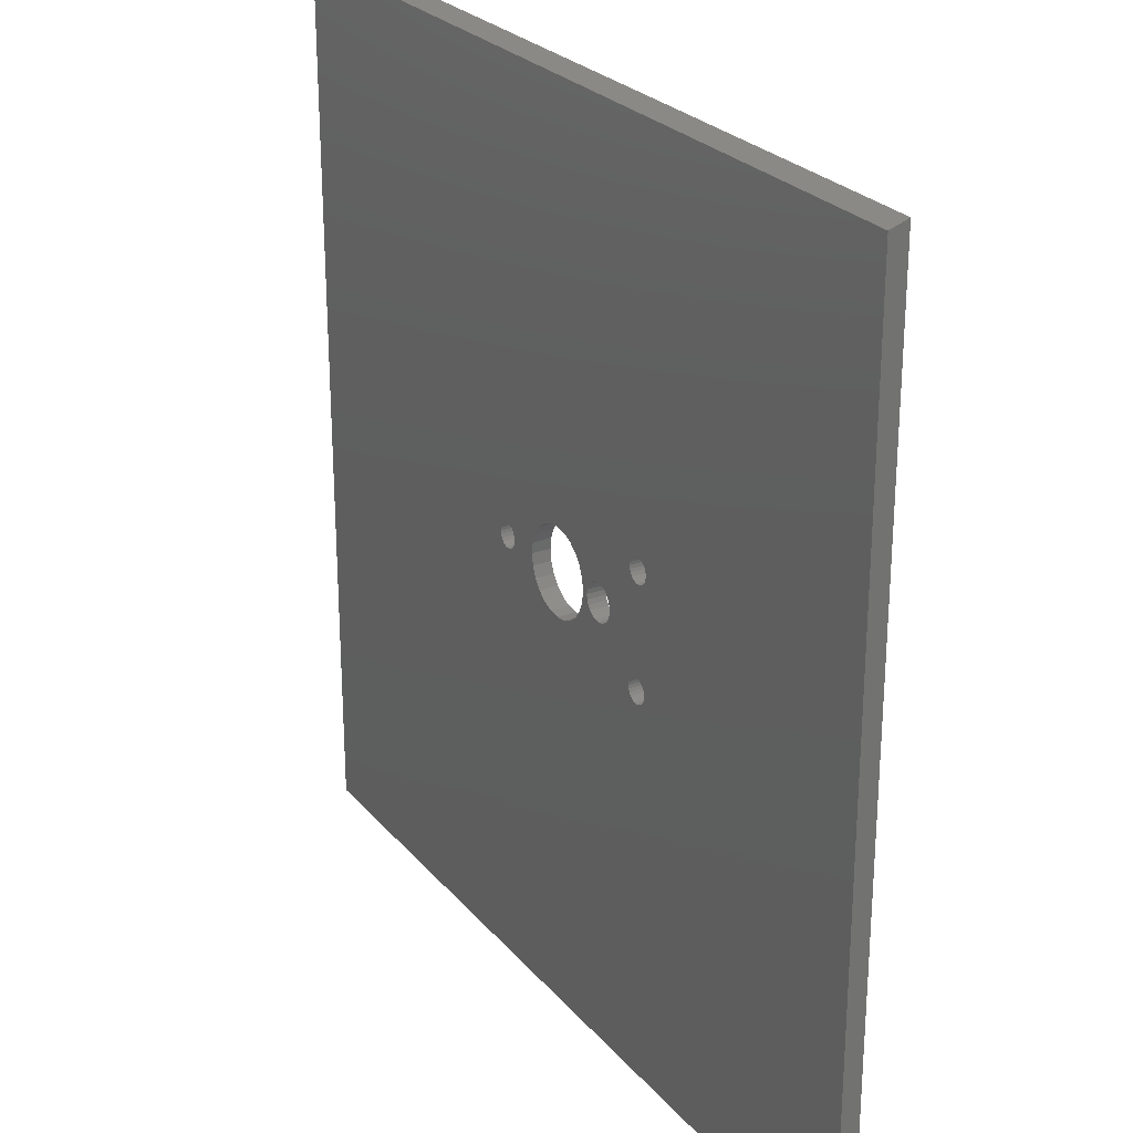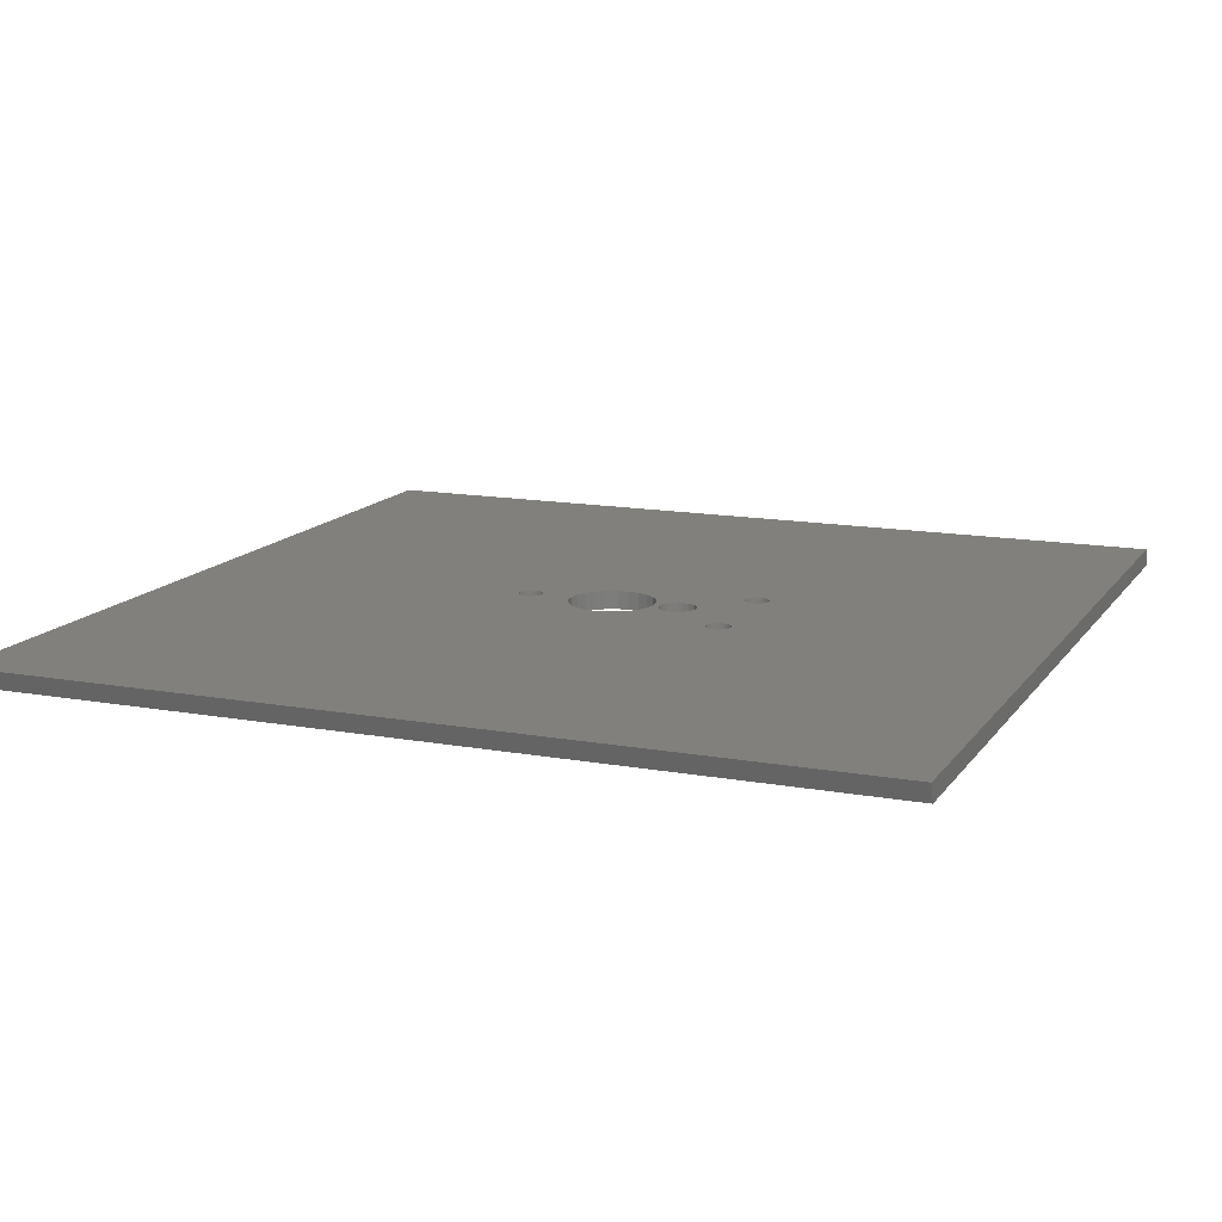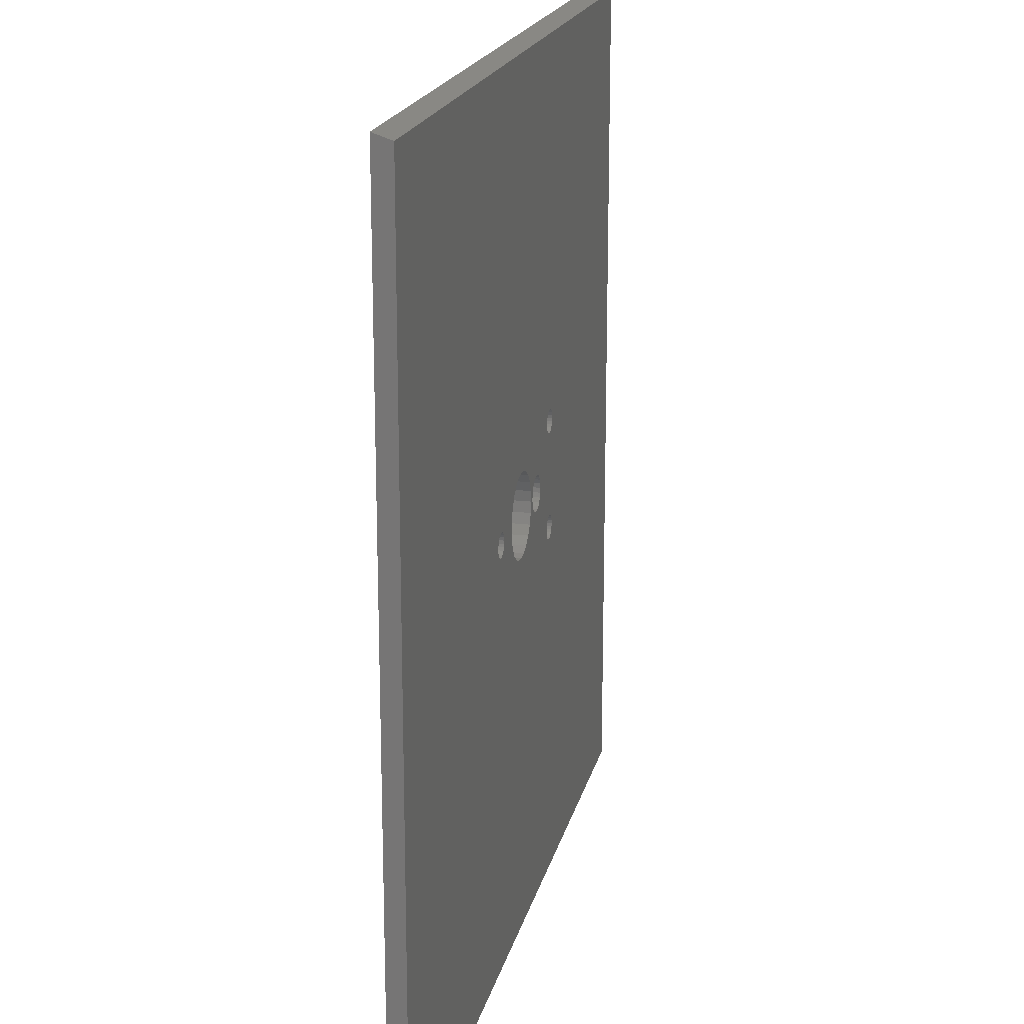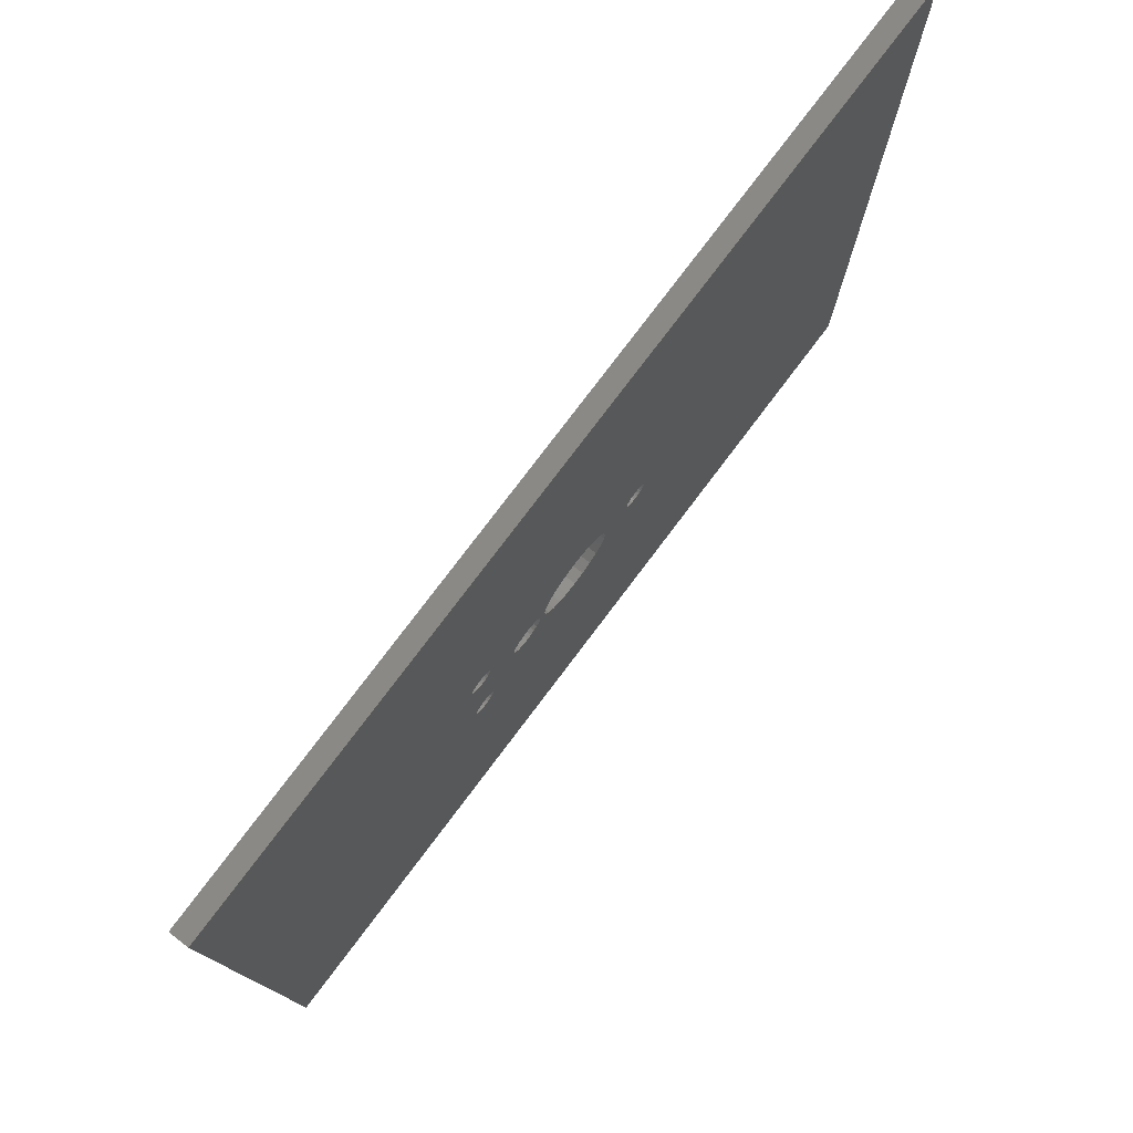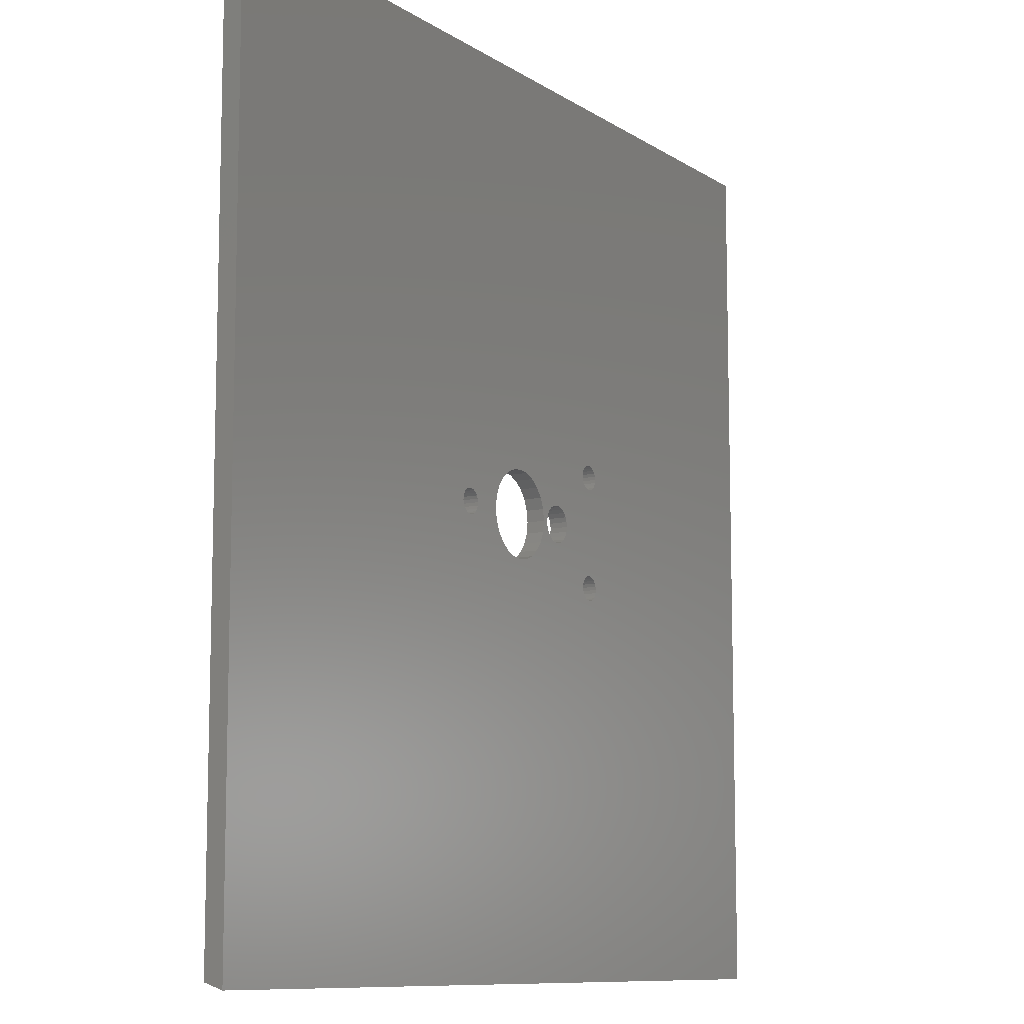
<metadata>
{"format":"stl","ext":"stl","renderer":"f3d","projection":"perspective","resolution":1024,"background":"white","views":[{"elev":25.9,"azim":-120.6,"up":"+Y"},{"elev":13.8,"azim":-157.8,"up":"+Z"},{"elev":18.9,"azim":102.6,"up":"+Y"},{"elev":78.4,"azim":-52.9,"up":"+Y"},{"elev":-9.8,"azim":122.0,"up":"+Y"}]}
</metadata>
<code>
# stl→obj: 248 verts, 512 faces
v 0 142 0
v 48.27 81 6.697e-15
v 0 0 0
v 48.59 81.41 6.697e-15
v 49 81.73 6.697e-15
v 142 142 0
v 48.07 80.52 6.697e-15
v 48 80 6.697e-15
v 49.48 81.93 6.697e-15
v 50 82 6.697e-15
v 50.52 81.93 6.697e-15
v 51 81.73 6.697e-15
v 51.41 81.41 6.697e-15
v 51.73 81 6.697e-15
v 51.93 80.52 6.697e-15
v 52 80 6.697e-15
v 57.88 73.12 9.517e-15
v 57.4 72.5 9.517e-15
v 52 62 6.697e-15
v 57.1 71.78 9.517e-15
v 57 71 9.517e-15
v 58.5 73.6 9.517e-15
v 59.22 73.9 9.517e-15
v 60 74 9.517e-15
v 60.78 73.9 9.517e-15
v 61.5 73.6 9.517e-15
v 62.12 73.12 9.517e-15
v 66.05 75.95 6.697e-15
v 62.6 72.5 9.517e-15
v 64.94 74.5 6.697e-15
v 62.9 71.78 9.517e-15
v 63 71 9.517e-15
v 64.24 72.81 6.697e-15
v 64 71 6.697e-15
v 67.5 77.06 6.697e-15
v 69.19 77.76 6.697e-15
v 71 78 6.697e-15
v 72.81 77.76 6.697e-15
v 74.5 77.06 6.697e-15
v 75.95 75.95 6.697e-15
v 77.06 74.5 6.697e-15
v 77.76 72.81 6.697e-15
v 78 71 6.697e-15
v 83.32 72.09 6.697e-15
v 83.1 71.61 6.697e-15
v 83 71.1 6.697e-15
v 83.66 72.48 6.697e-15
v 84.09 72.78 6.697e-15
v 84.58 72.96 6.697e-15
v 85.1 73 6.697e-15
v 85.61 72.9 6.697e-15
v 86.09 72.68 6.697e-15
v 86.48 72.34 6.697e-15
v 86.78 71.91 6.697e-15
v 86.96 71.42 6.697e-15
v 87 70.9 6.697e-15
v 49 60.27 6.697e-15
v 142 0 0
v 48.59 60.59 6.697e-15
v 48.27 61 6.697e-15
v 48.07 61.48 6.697e-15
v 48 62 6.697e-15
v 49.48 60.07 6.697e-15
v 50 60 6.697e-15
v 50.52 60.07 6.697e-15
v 51 60.27 6.697e-15
v 51.41 60.59 6.697e-15
v 51.73 61 6.697e-15
v 51.93 61.48 6.697e-15
v 57.88 68.88 9.517e-15
v 57.4 69.5 9.517e-15
v 57.1 70.22 9.517e-15
v 58.5 68.4 9.517e-15
v 59.22 68.1 9.517e-15
v 60 68 9.517e-15
v 60.78 68.1 9.517e-15
v 61.5 68.4 9.517e-15
v 62.12 68.88 9.517e-15
v 66.05 66.05 6.697e-15
v 62.6 69.5 9.517e-15
v 64.94 67.5 6.697e-15
v 62.9 70.22 9.517e-15
v 64.24 69.19 6.697e-15
v 67.5 64.94 6.697e-15
v 69.19 64.24 6.697e-15
v 71 64 6.697e-15
v 72.81 64.24 6.697e-15
v 74.5 64.94 6.697e-15
v 75.95 66.05 6.697e-15
v 77.06 67.5 6.697e-15
v 77.76 69.19 6.697e-15
v 83.52 69.66 6.697e-15
v 83.22 70.09 6.697e-15
v 83.04 70.58 6.697e-15
v 83.91 69.32 6.697e-15
v 84.39 69.1 6.697e-15
v 84.9 69 6.697e-15
v 85.42 69.04 6.697e-15
v 85.91 69.22 6.697e-15
v 86.34 69.52 6.697e-15
v 86.68 69.91 6.697e-15
v 86.9 70.39 6.697e-15
v 48.07 79.48 6.697e-15
v 48.07 62.52 6.697e-15
v 48.27 79 6.697e-15
v 48.27 63 6.697e-15
v 48.59 78.59 6.697e-15
v 48.59 63.41 6.697e-15
v 49 78.27 6.697e-15
v 49 63.73 6.697e-15
v 49.48 78.07 6.697e-15
v 49.48 63.93 6.697e-15
v 50 78 6.697e-15
v 50 64 6.697e-15
v 50.52 78.07 6.697e-15
v 50.52 63.93 6.697e-15
v 51 78.27 6.697e-15
v 51 63.73 6.697e-15
v 51.41 78.59 6.697e-15
v 51.41 63.41 6.697e-15
v 51.73 79 6.697e-15
v 51.73 63 6.697e-15
v 51.93 79.48 6.697e-15
v 51.93 62.52 6.697e-15
v 50.52 81.93 3
v 50 82 3
v 51 81.73 3
v 51.41 63.41 3
v 51.73 63 3
v 51 63.73 3
v 51.93 62.52 3
v 51.93 61.48 3
v 51.73 61 3
v 50 60 3
v 50.52 60.07 3
v 66.05 66.05 3
v 64.94 67.5 3
v 67.5 77.06 3
v 66.05 75.95 3
v 69.19 77.76 3
v 69.19 64.24 3
v 71 64 3
v 62.6 69.5 3
v 62.12 68.88 3
v 64 71 3
v 64.24 72.81 3
v 57.88 68.88 3
v 58.5 68.4 3
v 75.95 75.95 3
v 74.5 77.06 3
v 77.06 74.5 3
v 77.76 72.81 3
v 64.24 69.19 3
v 64.94 74.5 3
v 72.81 77.76 3
v 71 78 3
v 57.1 71.78 3
v 57.4 72.5 3
v 57.1 70.22 3
v 57 71 3
v 67.5 64.94 3
v 59.22 68.1 3
v 60 68 3
v 77.06 67.5 3
v 75.95 66.05 3
v 63 71 3
v 62.9 70.22 3
v 57.4 69.5 3
v 0 143 3
v 142 143 3
v 142 1 3
v 0 1 3
v 48.27 61 3
v 48.59 60.59 3
v 49 60.27 3
v 48.07 61.48 3
v 48 62 3
v 49.48 60.07 3
v 51 60.27 3
v 51.41 60.59 3
v 52 62 3
v 52 80 3
v 60.78 68.1 3
v 61.5 68.4 3
v 72.81 64.24 3
v 74.5 64.94 3
v 77.76 69.19 3
v 78 71 3
v 83.52 69.66 3
v 83.22 70.09 3
v 83.04 70.58 3
v 83 71.1 3
v 83.91 69.32 3
v 84.39 69.1 3
v 84.9 69 3
v 85.42 69.04 3
v 85.91 69.22 3
v 86.34 69.52 3
v 86.68 69.91 3
v 86.9 70.39 3
v 87 70.9 3
v 49 81.73 3
v 48.59 81.41 3
v 48.27 81 3
v 48.07 80.52 3
v 48 80 3
v 49.48 81.93 3
v 51.41 81.41 3
v 51.73 81 3
v 51.93 80.52 3
v 57.88 73.12 3
v 58.5 73.6 3
v 59.22 73.9 3
v 60 74 3
v 60.78 73.9 3
v 61.5 73.6 3
v 62.12 73.12 3
v 62.6 72.5 3
v 62.9 71.78 3
v 83.32 72.09 3
v 83.1 71.61 3
v 83.66 72.48 3
v 84.09 72.78 3
v 84.58 72.96 3
v 85.1 73 3
v 85.61 72.9 3
v 86.09 72.68 3
v 86.48 72.34 3
v 86.78 71.91 3
v 86.96 71.42 3
v 48.07 62.52 3
v 48.07 79.48 3
v 48.27 63 3
v 48.27 79 3
v 48.59 63.41 3
v 48.59 78.59 3
v 49 63.73 3
v 49 78.27 3
v 49.48 63.93 3
v 49.48 78.07 3
v 50 64 3
v 50 78 3
v 50.52 63.93 3
v 50.52 78.07 3
v 51 78.27 3
v 51.41 78.59 3
v 51.73 79 3
v 51.93 79.48 3
f 1 2 3
f 2 1 4
f 4 1 5
f 5 1 6
f 3 2 7
f 3 7 8
f 5 6 9
f 9 6 10
f 10 6 11
f 11 6 12
f 12 6 13
f 13 6 14
f 14 6 15
f 15 6 16
f 16 6 17
f 16 17 18
f 16 18 19
f 19 18 20
f 19 20 21
f 17 6 22
f 22 6 23
f 23 6 24
f 24 6 25
f 25 6 26
f 26 6 27
f 27 6 28
f 27 28 29
f 29 28 30
f 29 30 31
f 31 30 32
f 32 30 33
f 32 33 34
f 28 6 35
f 35 6 36
f 36 6 37
f 37 6 38
f 38 6 39
f 39 6 40
f 40 6 41
f 41 6 42
f 42 6 43
f 43 6 44
f 43 44 45
f 43 45 46
f 44 6 47
f 47 6 48
f 48 6 49
f 49 6 50
f 50 6 51
f 51 6 52
f 52 6 53
f 53 6 54
f 54 6 55
f 55 6 56
f 3 57 58
f 57 3 59
f 59 3 60
f 60 3 61
f 61 3 62
f 62 3 8
f 58 57 63
f 58 63 64
f 58 64 65
f 58 65 66
f 58 66 67
f 58 67 68
f 58 68 69
f 58 69 19
f 58 19 70
f 70 19 71
f 71 19 72
f 72 19 21
f 58 70 73
f 58 73 74
f 58 74 75
f 58 75 76
f 58 76 77
f 58 77 78
f 58 78 79
f 79 78 80
f 79 80 81
f 81 80 82
f 81 82 32
f 81 32 83
f 83 32 34
f 58 79 84
f 58 84 85
f 58 85 86
f 58 86 87
f 58 87 88
f 58 88 89
f 58 89 90
f 58 90 91
f 58 91 43
f 58 43 92
f 92 43 93
f 93 43 94
f 94 43 46
f 58 92 95
f 58 95 96
f 58 96 97
f 58 97 98
f 58 98 99
f 58 99 100
f 58 100 101
f 58 101 102
f 58 102 56
f 58 56 6
f 103 62 8
f 62 103 104
f 104 103 105
f 104 105 106
f 106 105 107
f 106 107 108
f 108 107 109
f 108 109 110
f 110 109 111
f 110 111 112
f 112 111 113
f 112 113 114
f 114 113 115
f 114 115 116
f 116 115 117
f 116 117 118
f 118 117 119
f 118 119 120
f 120 119 121
f 120 121 122
f 122 121 123
f 122 123 124
f 124 123 16
f 124 16 19
f 125 10 11
f 10 125 126
f 127 11 12
f 11 127 125
f 128 122 129
f 122 128 120
f 128 118 120
f 118 128 130
f 129 124 131
f 124 129 122
f 132 68 133
f 68 132 69
f 134 65 64
f 65 134 135
f 81 136 79
f 136 81 137
f 138 28 35
f 28 138 139
f 140 35 36
f 35 140 138
f 141 86 85
f 86 141 142
f 143 78 144
f 78 143 80
f 33 145 34
f 145 33 146
f 147 73 70
f 73 147 148
f 149 39 40
f 39 149 150
f 151 42 152
f 42 151 41
f 34 153 83
f 153 34 145
f 30 146 33
f 146 30 154
f 150 38 39
f 38 150 155
f 156 36 37
f 36 156 140
f 155 37 38
f 37 155 156
f 18 157 20
f 157 18 158
f 28 154 30
f 154 28 139
f 21 159 72
f 159 21 160
f 136 84 79
f 84 136 161
f 83 137 81
f 137 83 153
f 162 75 74
f 75 162 163
f 164 89 165
f 89 164 90
f 166 82 167
f 82 166 32
f 149 41 151
f 41 149 40
f 72 168 71
f 168 72 159
f 71 147 70
f 147 71 168
f 169 6 1
f 6 169 170
f 6 171 58
f 171 6 170
f 171 3 58
f 3 171 172
f 172 1 3
f 1 172 169
f 172 173 169
f 173 172 174
f 174 172 175
f 175 172 171
f 169 173 176
f 169 176 177
f 175 171 178
f 178 171 134
f 134 171 135
f 135 171 179
f 179 171 180
f 180 171 133
f 133 171 132
f 132 171 181
f 181 171 147
f 181 147 168
f 181 168 182
f 182 168 159
f 182 159 160
f 147 171 148
f 148 171 162
f 162 171 163
f 163 171 183
f 183 171 184
f 184 171 144
f 144 171 136
f 144 136 143
f 143 136 137
f 143 137 167
f 167 137 166
f 166 137 153
f 166 153 145
f 136 171 161
f 161 171 141
f 141 171 142
f 142 171 185
f 185 171 186
f 186 171 165
f 165 171 164
f 164 171 187
f 187 171 188
f 188 171 189
f 188 189 190
f 188 190 191
f 188 191 192
f 189 171 193
f 193 171 194
f 194 171 195
f 195 171 196
f 196 171 197
f 197 171 198
f 198 171 199
f 199 171 200
f 200 171 201
f 169 202 170
f 202 169 203
f 203 169 204
f 204 169 205
f 205 169 206
f 206 169 177
f 170 202 207
f 170 207 126
f 170 126 125
f 170 125 127
f 170 127 208
f 170 208 209
f 170 209 210
f 170 210 182
f 170 182 211
f 211 182 158
f 158 182 157
f 157 182 160
f 170 211 212
f 170 212 213
f 170 213 214
f 170 214 215
f 170 215 216
f 170 216 217
f 170 217 139
f 139 217 218
f 139 218 154
f 154 218 219
f 154 219 166
f 154 166 146
f 146 166 145
f 170 139 138
f 170 138 140
f 170 140 156
f 170 156 155
f 170 155 150
f 170 150 149
f 170 149 151
f 170 151 152
f 170 152 188
f 170 188 220
f 220 188 221
f 221 188 192
f 170 220 222
f 170 222 223
f 170 223 224
f 170 224 225
f 170 225 226
f 170 226 227
f 170 227 228
f 170 228 229
f 170 229 230
f 170 230 201
f 170 201 171
f 231 206 177
f 206 231 232
f 232 231 233
f 232 233 234
f 234 233 235
f 234 235 236
f 236 235 237
f 236 237 238
f 238 237 239
f 238 239 240
f 240 239 241
f 240 241 242
f 242 241 243
f 242 243 244
f 244 243 130
f 244 130 245
f 245 130 128
f 245 128 246
f 246 128 129
f 246 129 247
f 247 129 131
f 247 131 248
f 248 131 181
f 248 181 182
f 167 80 143
f 80 167 82
f 152 43 188
f 43 152 42
f 163 76 75
f 76 163 183
f 142 87 86
f 87 142 185
f 20 160 21
f 160 20 157
f 185 88 87
f 88 185 186
f 148 74 73
f 74 148 162
f 186 89 88
f 89 186 165
f 184 78 77
f 78 184 144
f 161 85 84
f 85 161 141
f 183 77 76
f 77 183 184
f 187 90 164
f 90 187 91
f 188 91 187
f 91 188 43
f 228 52 53
f 52 228 227
f 175 63 57
f 63 175 178
f 229 55 230
f 55 229 54
f 237 108 110
f 108 237 235
f 181 69 132
f 69 181 19
f 239 110 112
f 110 239 237
f 60 174 59
f 174 60 173
f 133 67 180
f 67 133 68
f 243 114 116
f 114 243 241
f 135 66 65
f 66 135 179
f 179 67 66
f 67 179 180
f 178 64 63
f 64 178 134
f 241 112 114
f 112 241 239
f 130 116 118
f 116 130 243
f 174 57 59
f 57 174 175
f 228 54 229
f 54 228 53
f 226 50 51
f 50 226 225
f 193 96 95
f 96 193 194
f 197 100 99
f 100 197 198
f 230 56 201
f 56 230 55
f 200 101 199
f 101 200 102
f 225 49 50
f 49 225 224
f 44 221 45
f 221 44 220
f 199 100 198
f 100 199 101
f 93 189 92
f 189 93 190
f 189 95 92
f 95 189 193
f 46 191 94
f 191 46 192
f 201 102 200
f 102 201 56
f 195 98 97
f 98 195 196
f 45 192 46
f 192 45 221
f 94 190 93
f 190 94 191
f 223 47 48
f 47 223 222
f 194 97 96
f 97 194 195
f 227 51 52
f 51 227 226
f 210 16 182
f 16 210 15
f 196 99 98
f 99 196 197
f 47 220 44
f 220 47 222
f 224 48 49
f 48 224 223
f 244 117 115
f 117 244 245
f 247 119 246
f 119 247 121
f 182 123 248
f 123 182 16
f 103 234 105
f 234 103 232
f 208 14 209
f 14 208 13
f 248 121 247
f 121 248 123
f 207 5 9
f 5 207 202
f 212 17 22
f 17 212 211
f 245 119 117
f 119 245 246
f 217 26 27
f 26 217 216
f 215 24 25
f 24 215 214
f 240 113 111
f 113 240 242
f 2 205 7
f 205 2 204
f 214 23 24
f 23 214 213
f 208 12 13
f 12 208 127
f 8 232 103
f 232 8 206
f 126 9 10
f 9 126 207
f 216 25 26
f 25 216 215
f 236 109 107
f 109 236 238
f 217 29 218
f 29 217 27
f 209 15 210
f 15 209 14
f 17 158 18
f 158 17 211
f 218 31 219
f 31 218 29
f 213 22 23
f 22 213 212
f 7 206 8
f 206 7 205
f 219 32 166
f 32 219 31
f 4 204 2
f 204 4 203
f 62 176 61
f 176 62 177
f 242 115 113
f 115 242 244
f 104 177 62
f 177 104 231
f 238 111 109
f 111 238 240
f 202 4 5
f 4 202 203
f 105 236 107
f 236 105 234
f 108 233 106
f 233 108 235
f 61 173 60
f 173 61 176
f 106 231 104
f 231 106 233
f 131 19 181
f 19 131 124

</code>
